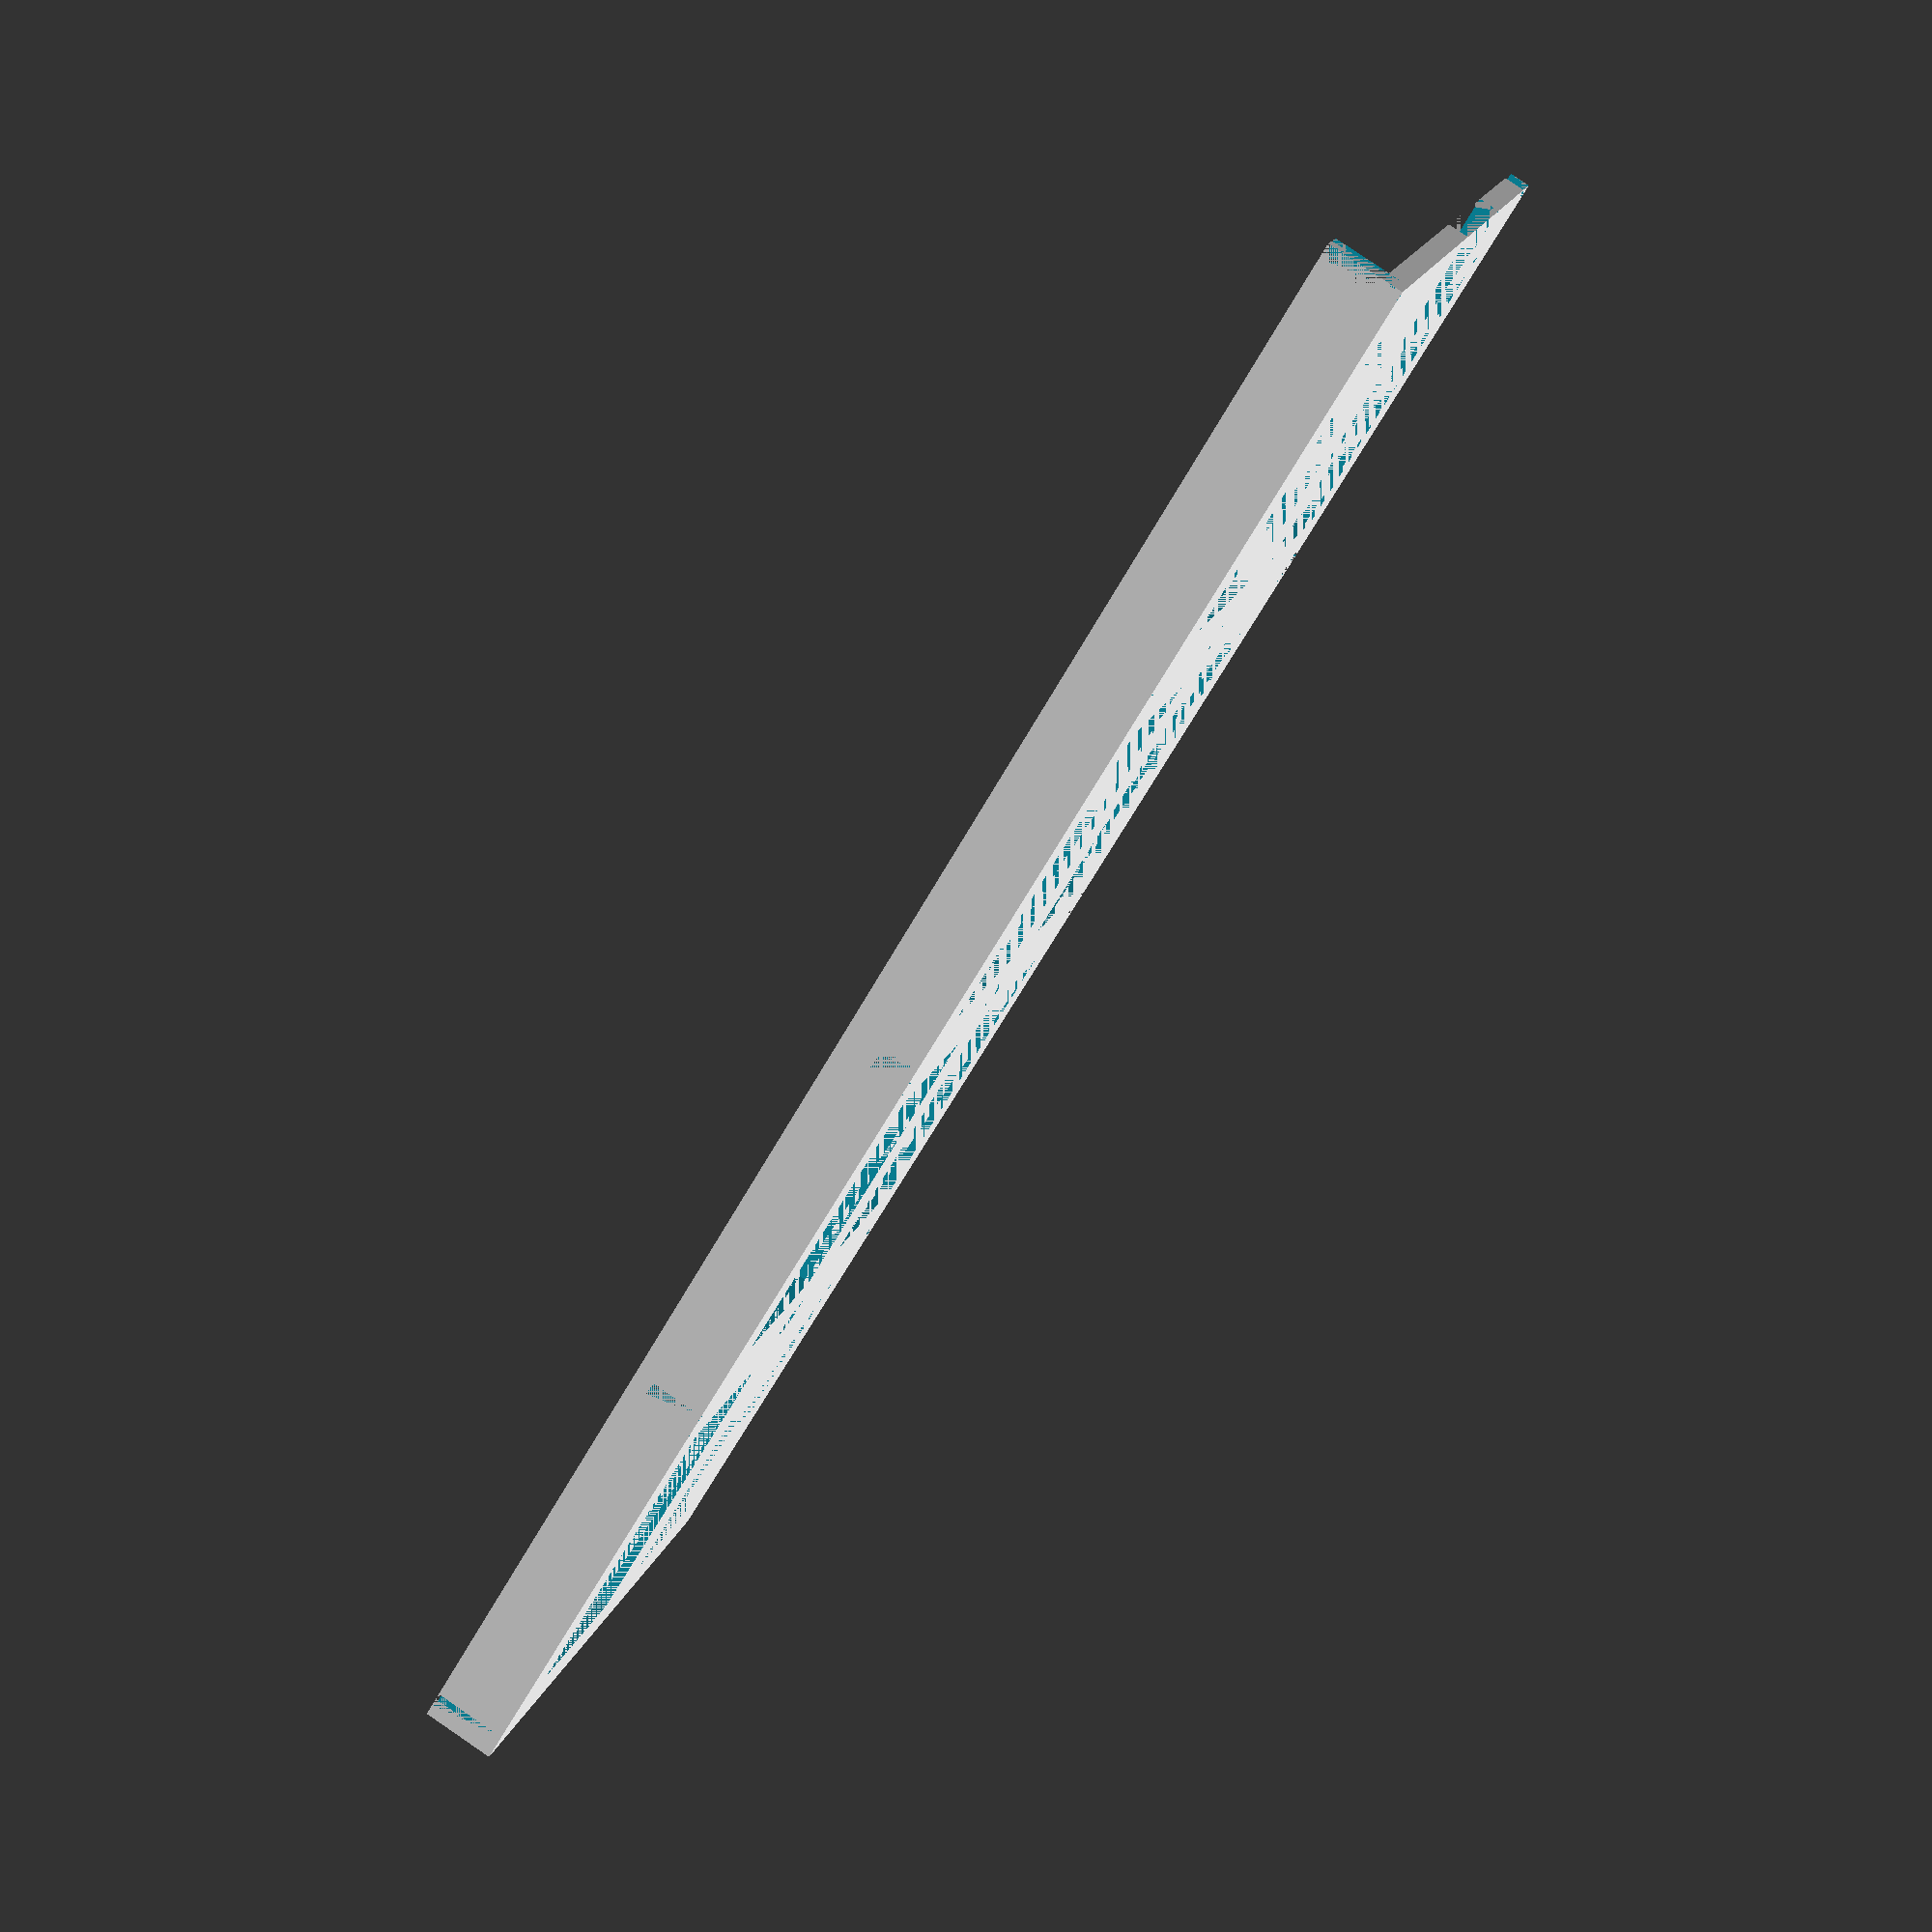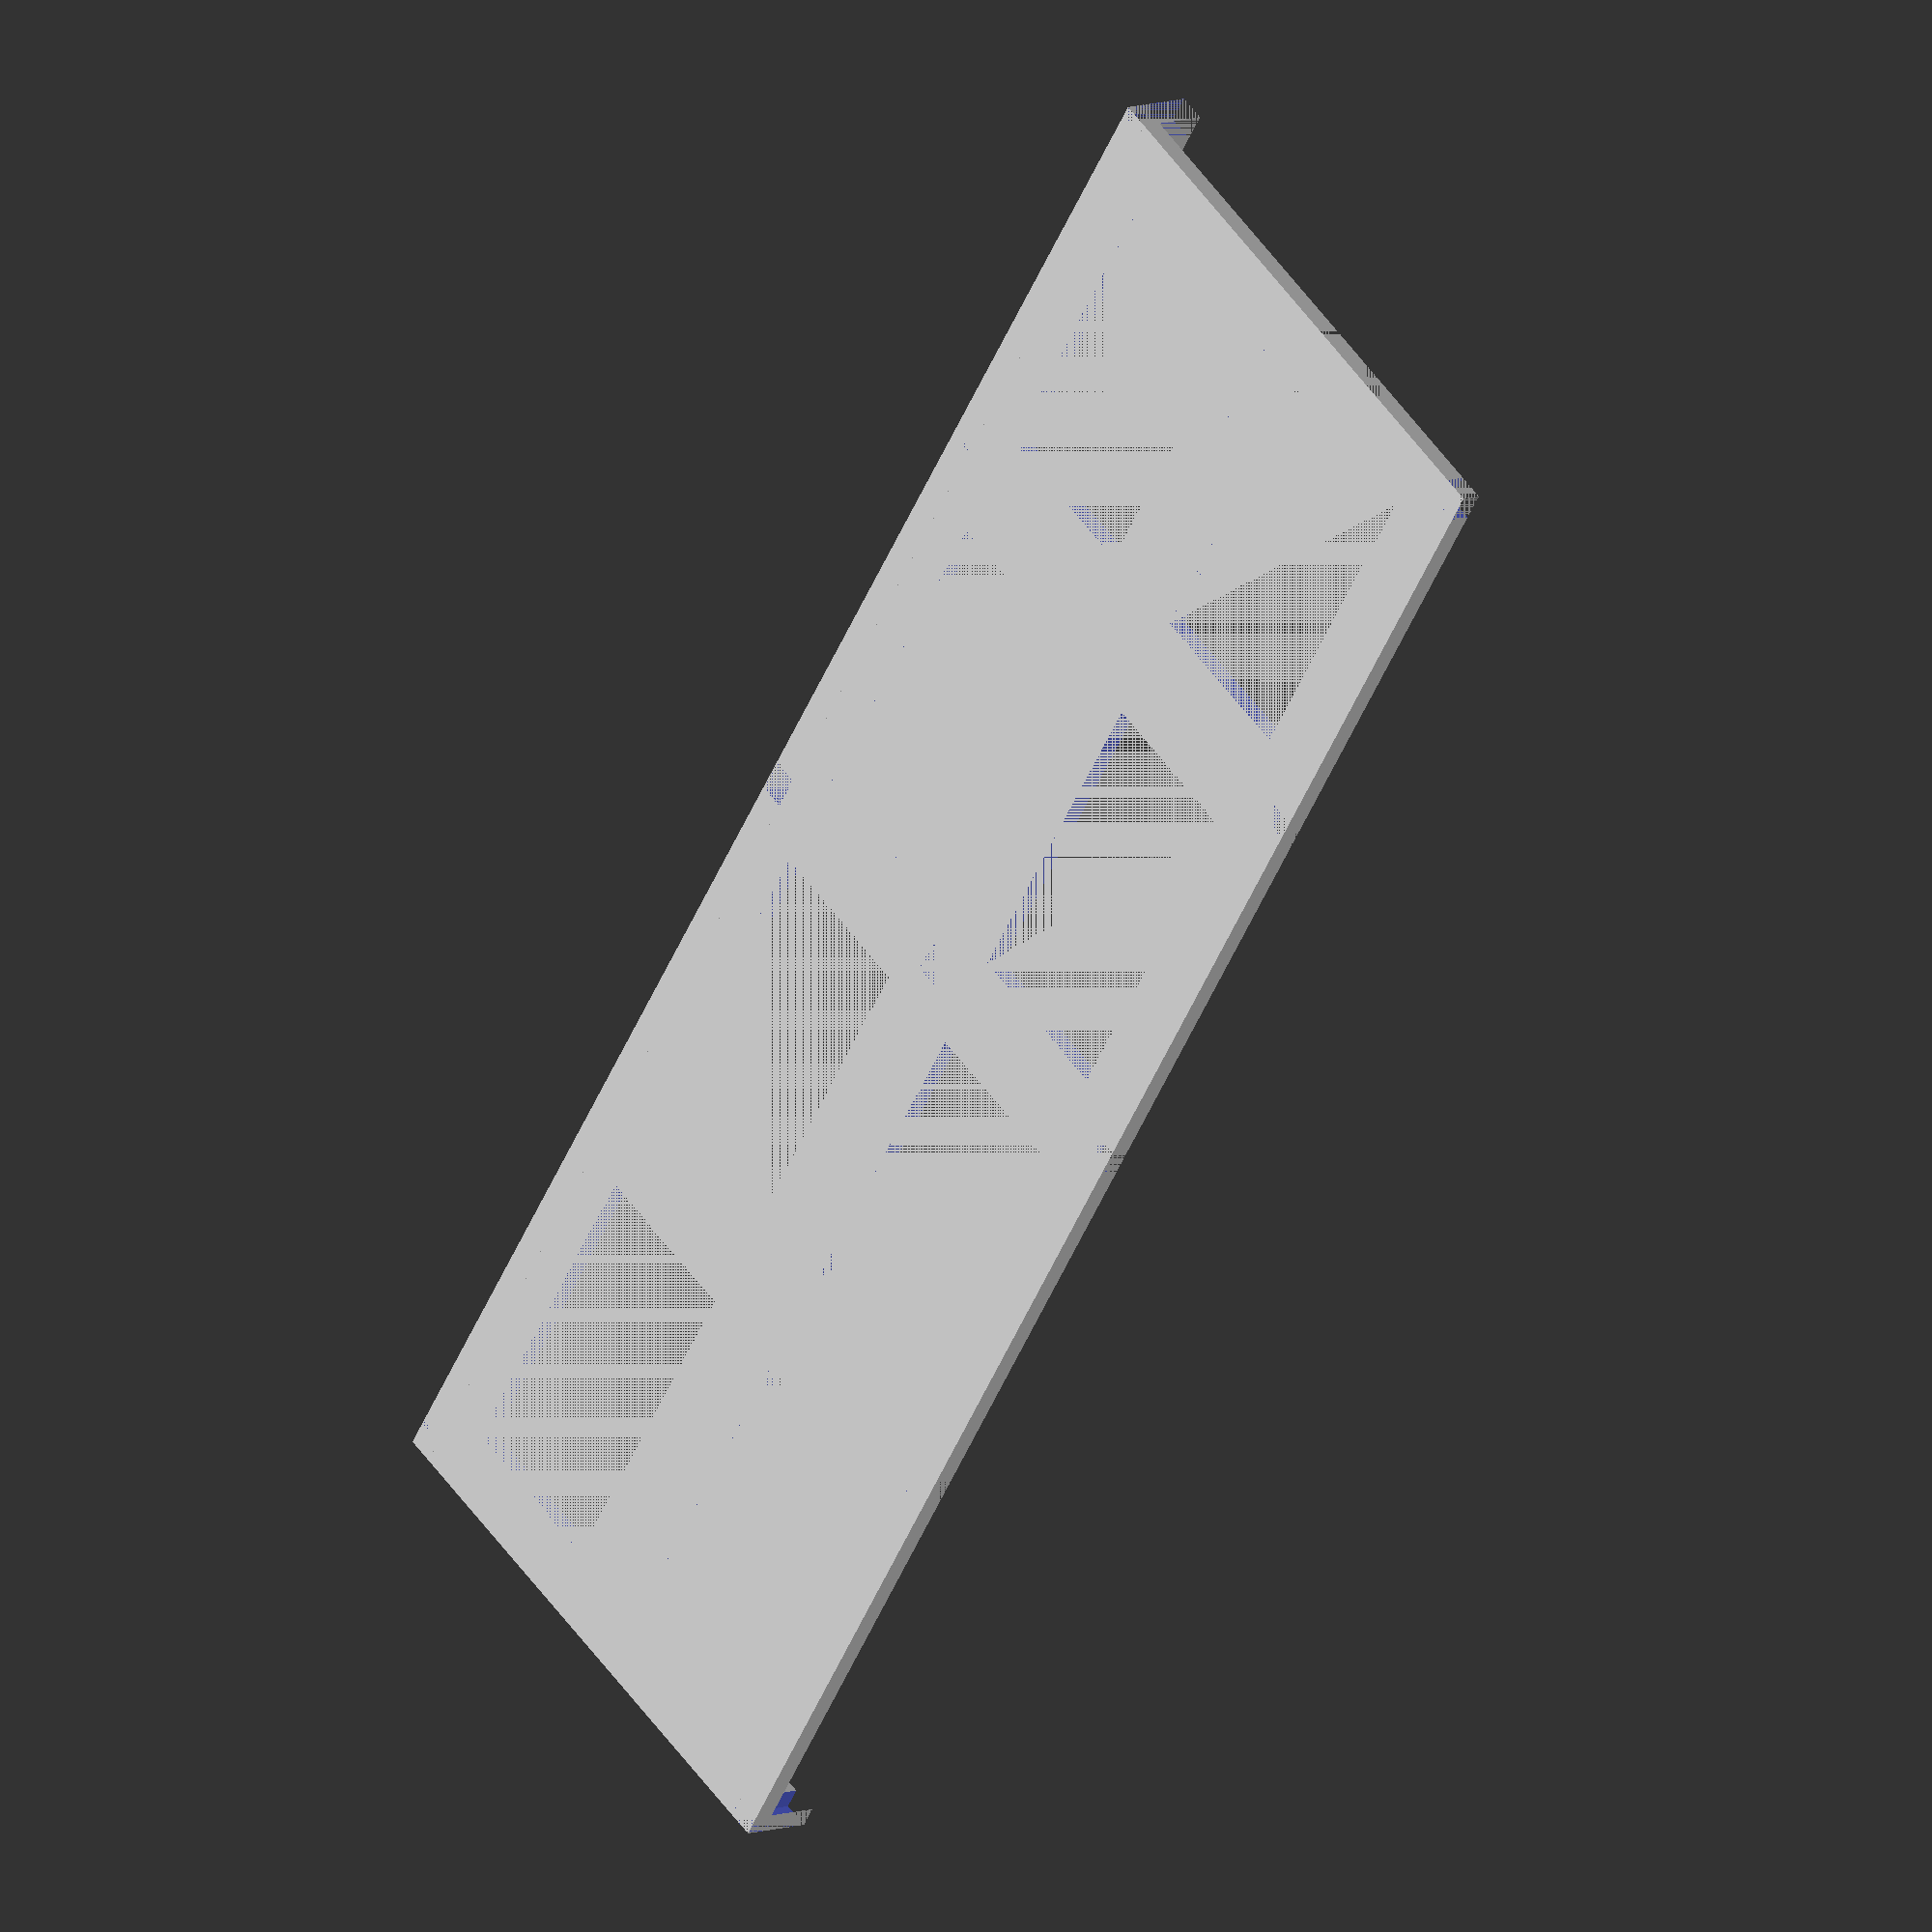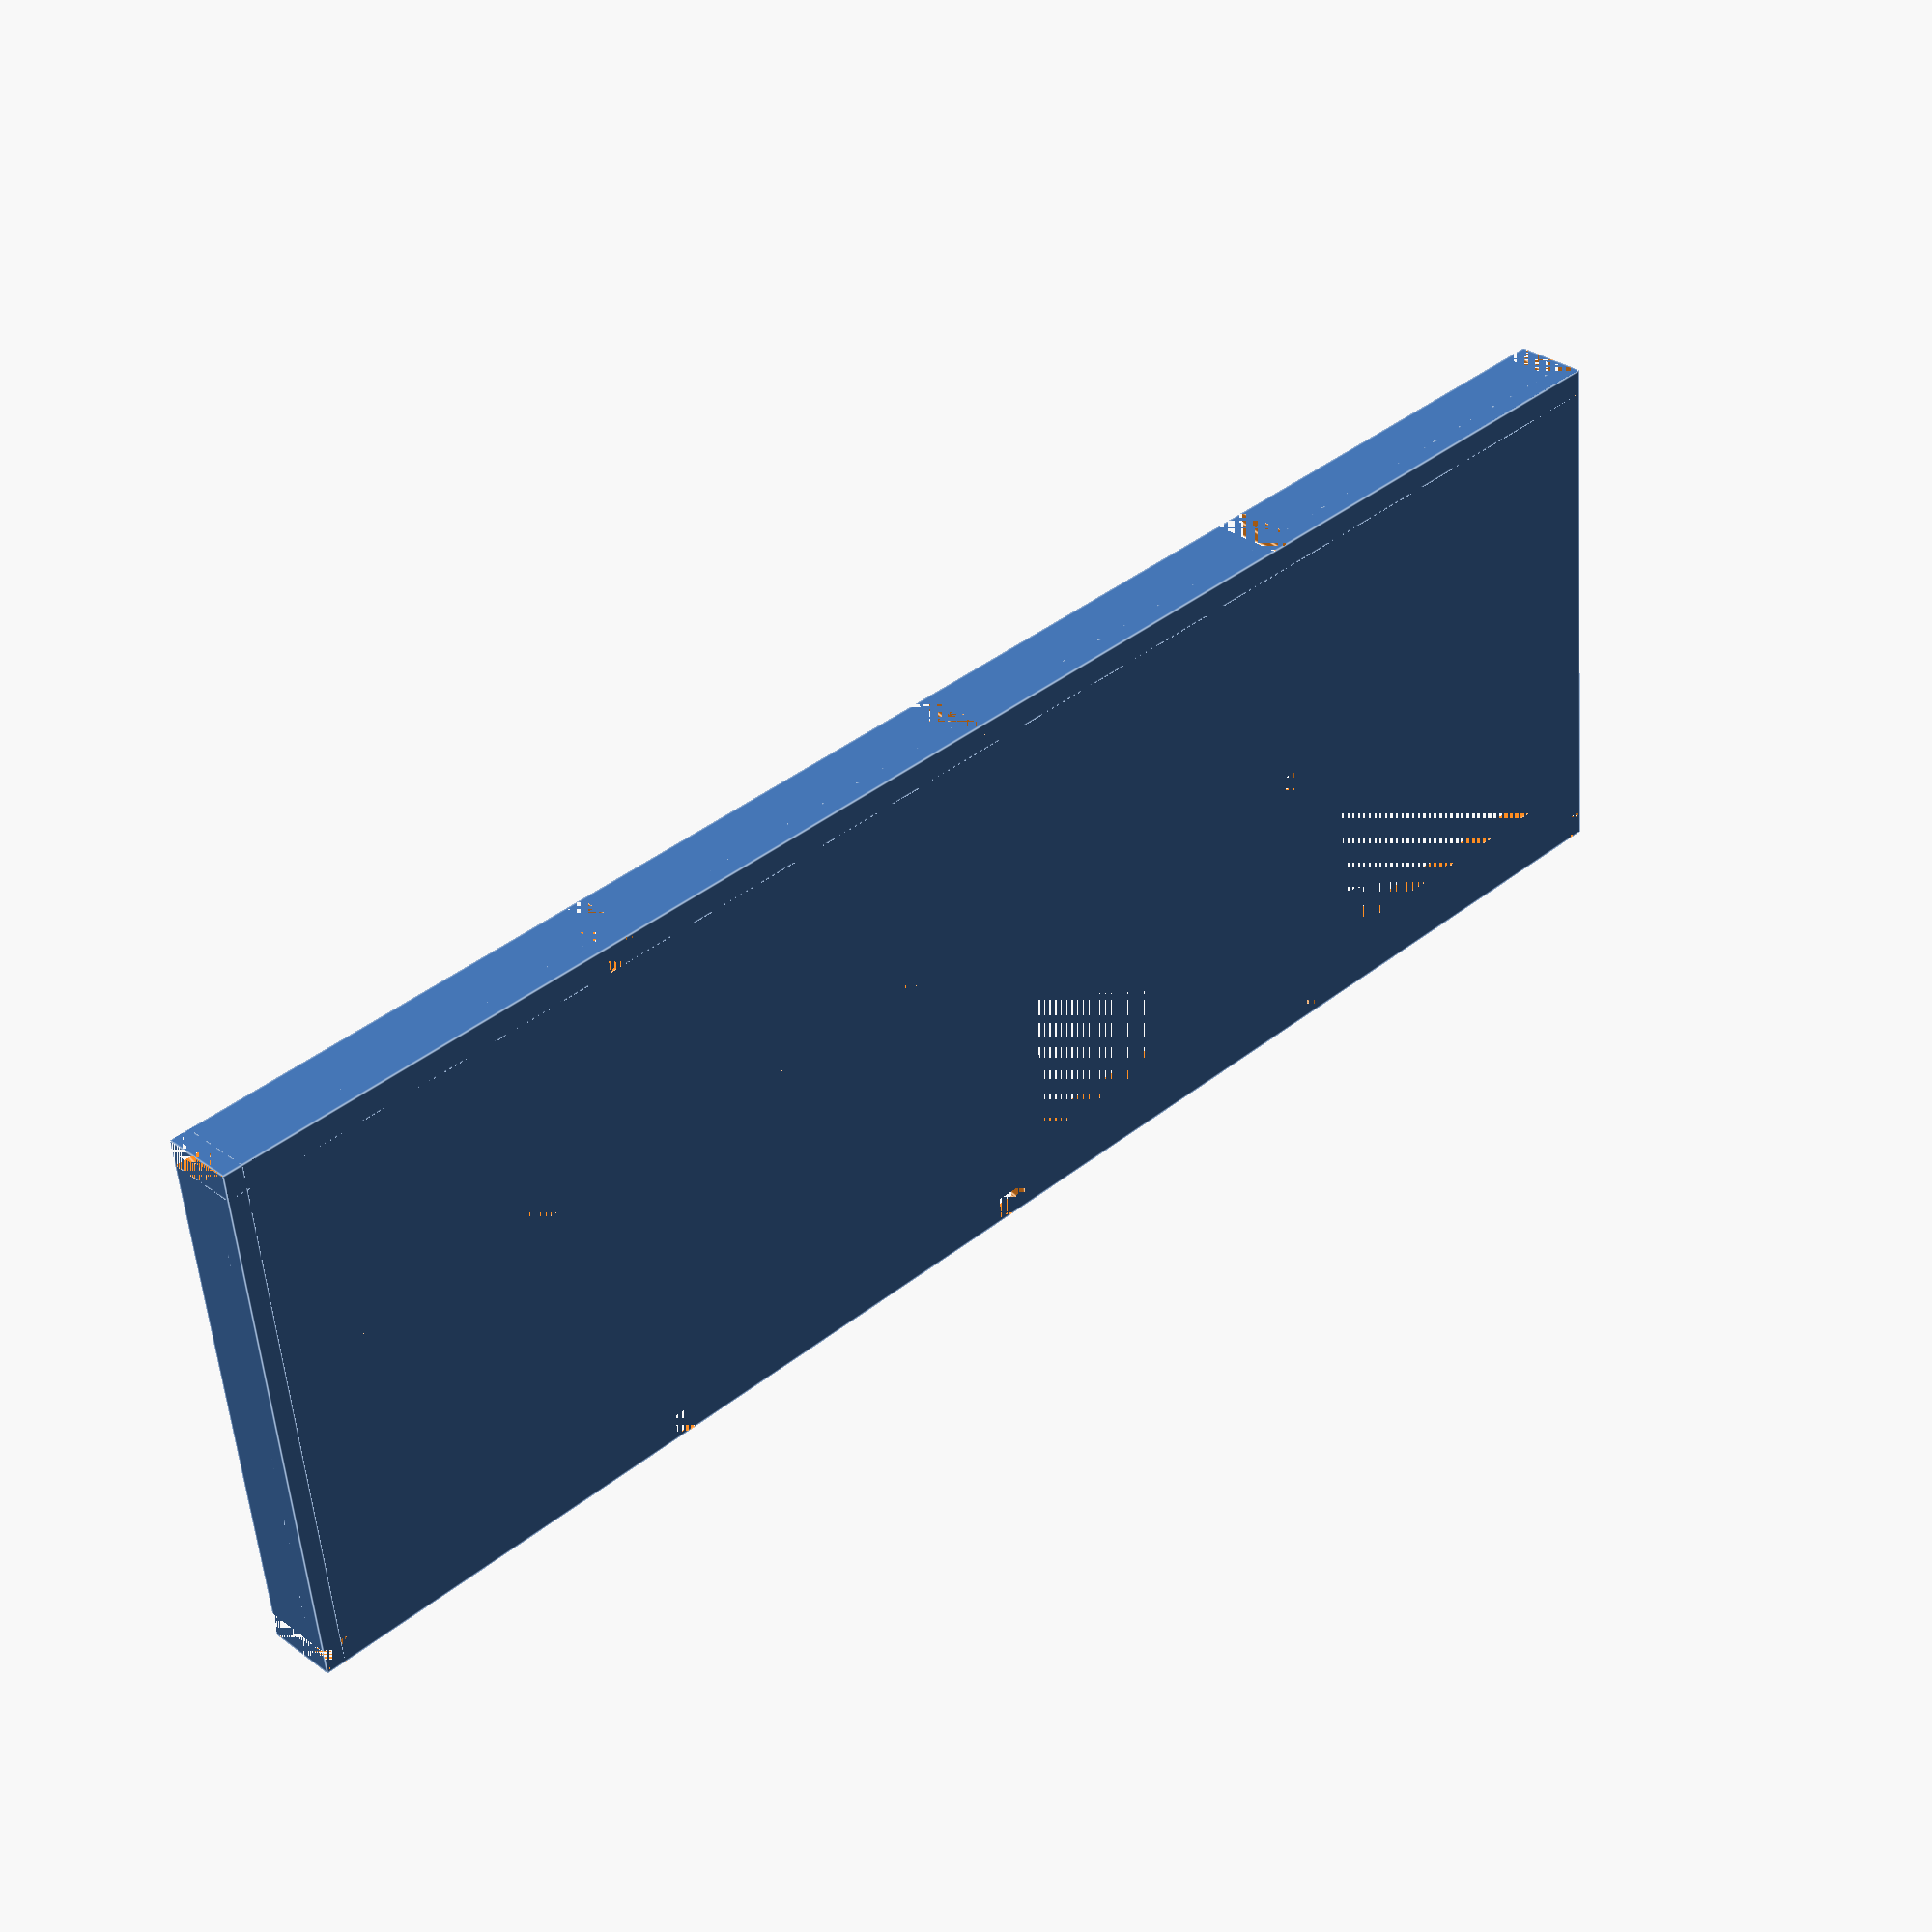
<openscad>
// Filler plate for the TG4X

// Keyboard dimensions
KBD_WIDTH = 255;
KBD_HEIGHT = 84;

// Global cutout sizing
CUTOUT_DEPTH = 20;

// Used to automatically render each half to a different STL file
ENABLE_HALVES = [ true, true ];

module place_standoff_holes(x = 5, y = 4) {
  linear_extrude(height = CUTOUT_DEPTH) {
    // Left
    translate([ 62, 0, 0 ]) square([ x, y ]);
    // Middle
    translate([ 125, 0, 0 ]) square([ x, y ]);
    // Right
    translate([ 188, 0, 0 ]) square([ x, y ]);
  }
}

// Used to slice the model into halves for printing
difference() {
  // Model
  difference() {
    // The fill shape
    union() {
      // Keyboard bounds
      cube([ KBD_WIDTH, KBD_HEIGHT, 3 ]);

      // Walls
      union() {
        // Right wall
        translate([ KBD_WIDTH - 3, 0, 0 ]) cube([ 3, KBD_HEIGHT, 11 ]);
        // Top wall
        translate([ 0, KBD_HEIGHT - 4, 0 ]) cube([ KBD_WIDTH, 4, 11 ]);
      }
    }

    // Cut out the standoff holes
    union() {
      // Corner cuts
      linear_extrude(height = CUTOUT_DEPTH) {
        // Top left
        translate([ 0, 80, 0 ]) square([ 4, 4 ]);
        // Bottom left
        translate([ 0, 0, 0 ]) square([ 4, 4 ]);
        // Top right
        translate([ 251, 80, 0 ]) square([ 4, 4 ]);
        // Bottom right
        translate([ 251, 0, 0 ]) square([ 4, 4 ]);
      }

      // Centeral standoff holes
      translate([ 0, 80, 0 ]) place_standoff_holes();
      translate([ 0, 40, 0 ]) place_standoff_holes(y = 5);
      translate([ 0, 0, 0 ]) place_standoff_holes();
    }

    // Cut out a space for the controller
    translate([ 0, 22, 0 ]) cube([ 45, 21, 10 ]);

    // Removal of unnecessary material
    union() {
      // Section 1
      union() {
        translate([ 10, 10, 0 ]) cube([ 45, 25, 10 ]);
        translate([ 10, KBD_HEIGHT - 10 - 25, 0 ]) cube([ 45, 25, 10 ]);
      }
      // Section 2
      union() {
        translate([ 72, 10, 0 ]) cube([ 48, 25, 10 ]);
        translate([ 72, KBD_HEIGHT - 10 - 25, 0 ]) cube([ 48, 25, 10 ]);
      }
      // Section 3
      union() {
        translate([ 135, 10, 0 ]) cube([ 45, 25, 10 ]);
        translate([ 135, KBD_HEIGHT - 10 - 25, 0 ]) cube([ 45, 25, 10 ]);
      }
      // Section 4
      union() {
        translate([ 197, 10, 0 ]) cube([ 48, 25, 10 ]);
        translate([ 197, KBD_HEIGHT - 10 - 25, 0 ]) cube([ 48, 25, 10 ]);
      }
    }
  }

  // Slicing functionality
  if (!ENABLE_HALVES[0]) {
    translate([ 0, 0, 0 ]) cube([ KBD_WIDTH / 2, KBD_HEIGHT, 10 ]);
  }
  if (!ENABLE_HALVES[1]) {
    translate([ KBD_WIDTH / 2, 0, 0 ]) cube([ KBD_WIDTH / 2, KBD_HEIGHT, 10 ]);
  }
}
</openscad>
<views>
elev=98.1 azim=211.1 roll=55.8 proj=p view=wireframe
elev=350.9 azim=54.9 roll=226.2 proj=o view=solid
elev=148.3 azim=186.0 roll=43.9 proj=p view=edges
</views>
